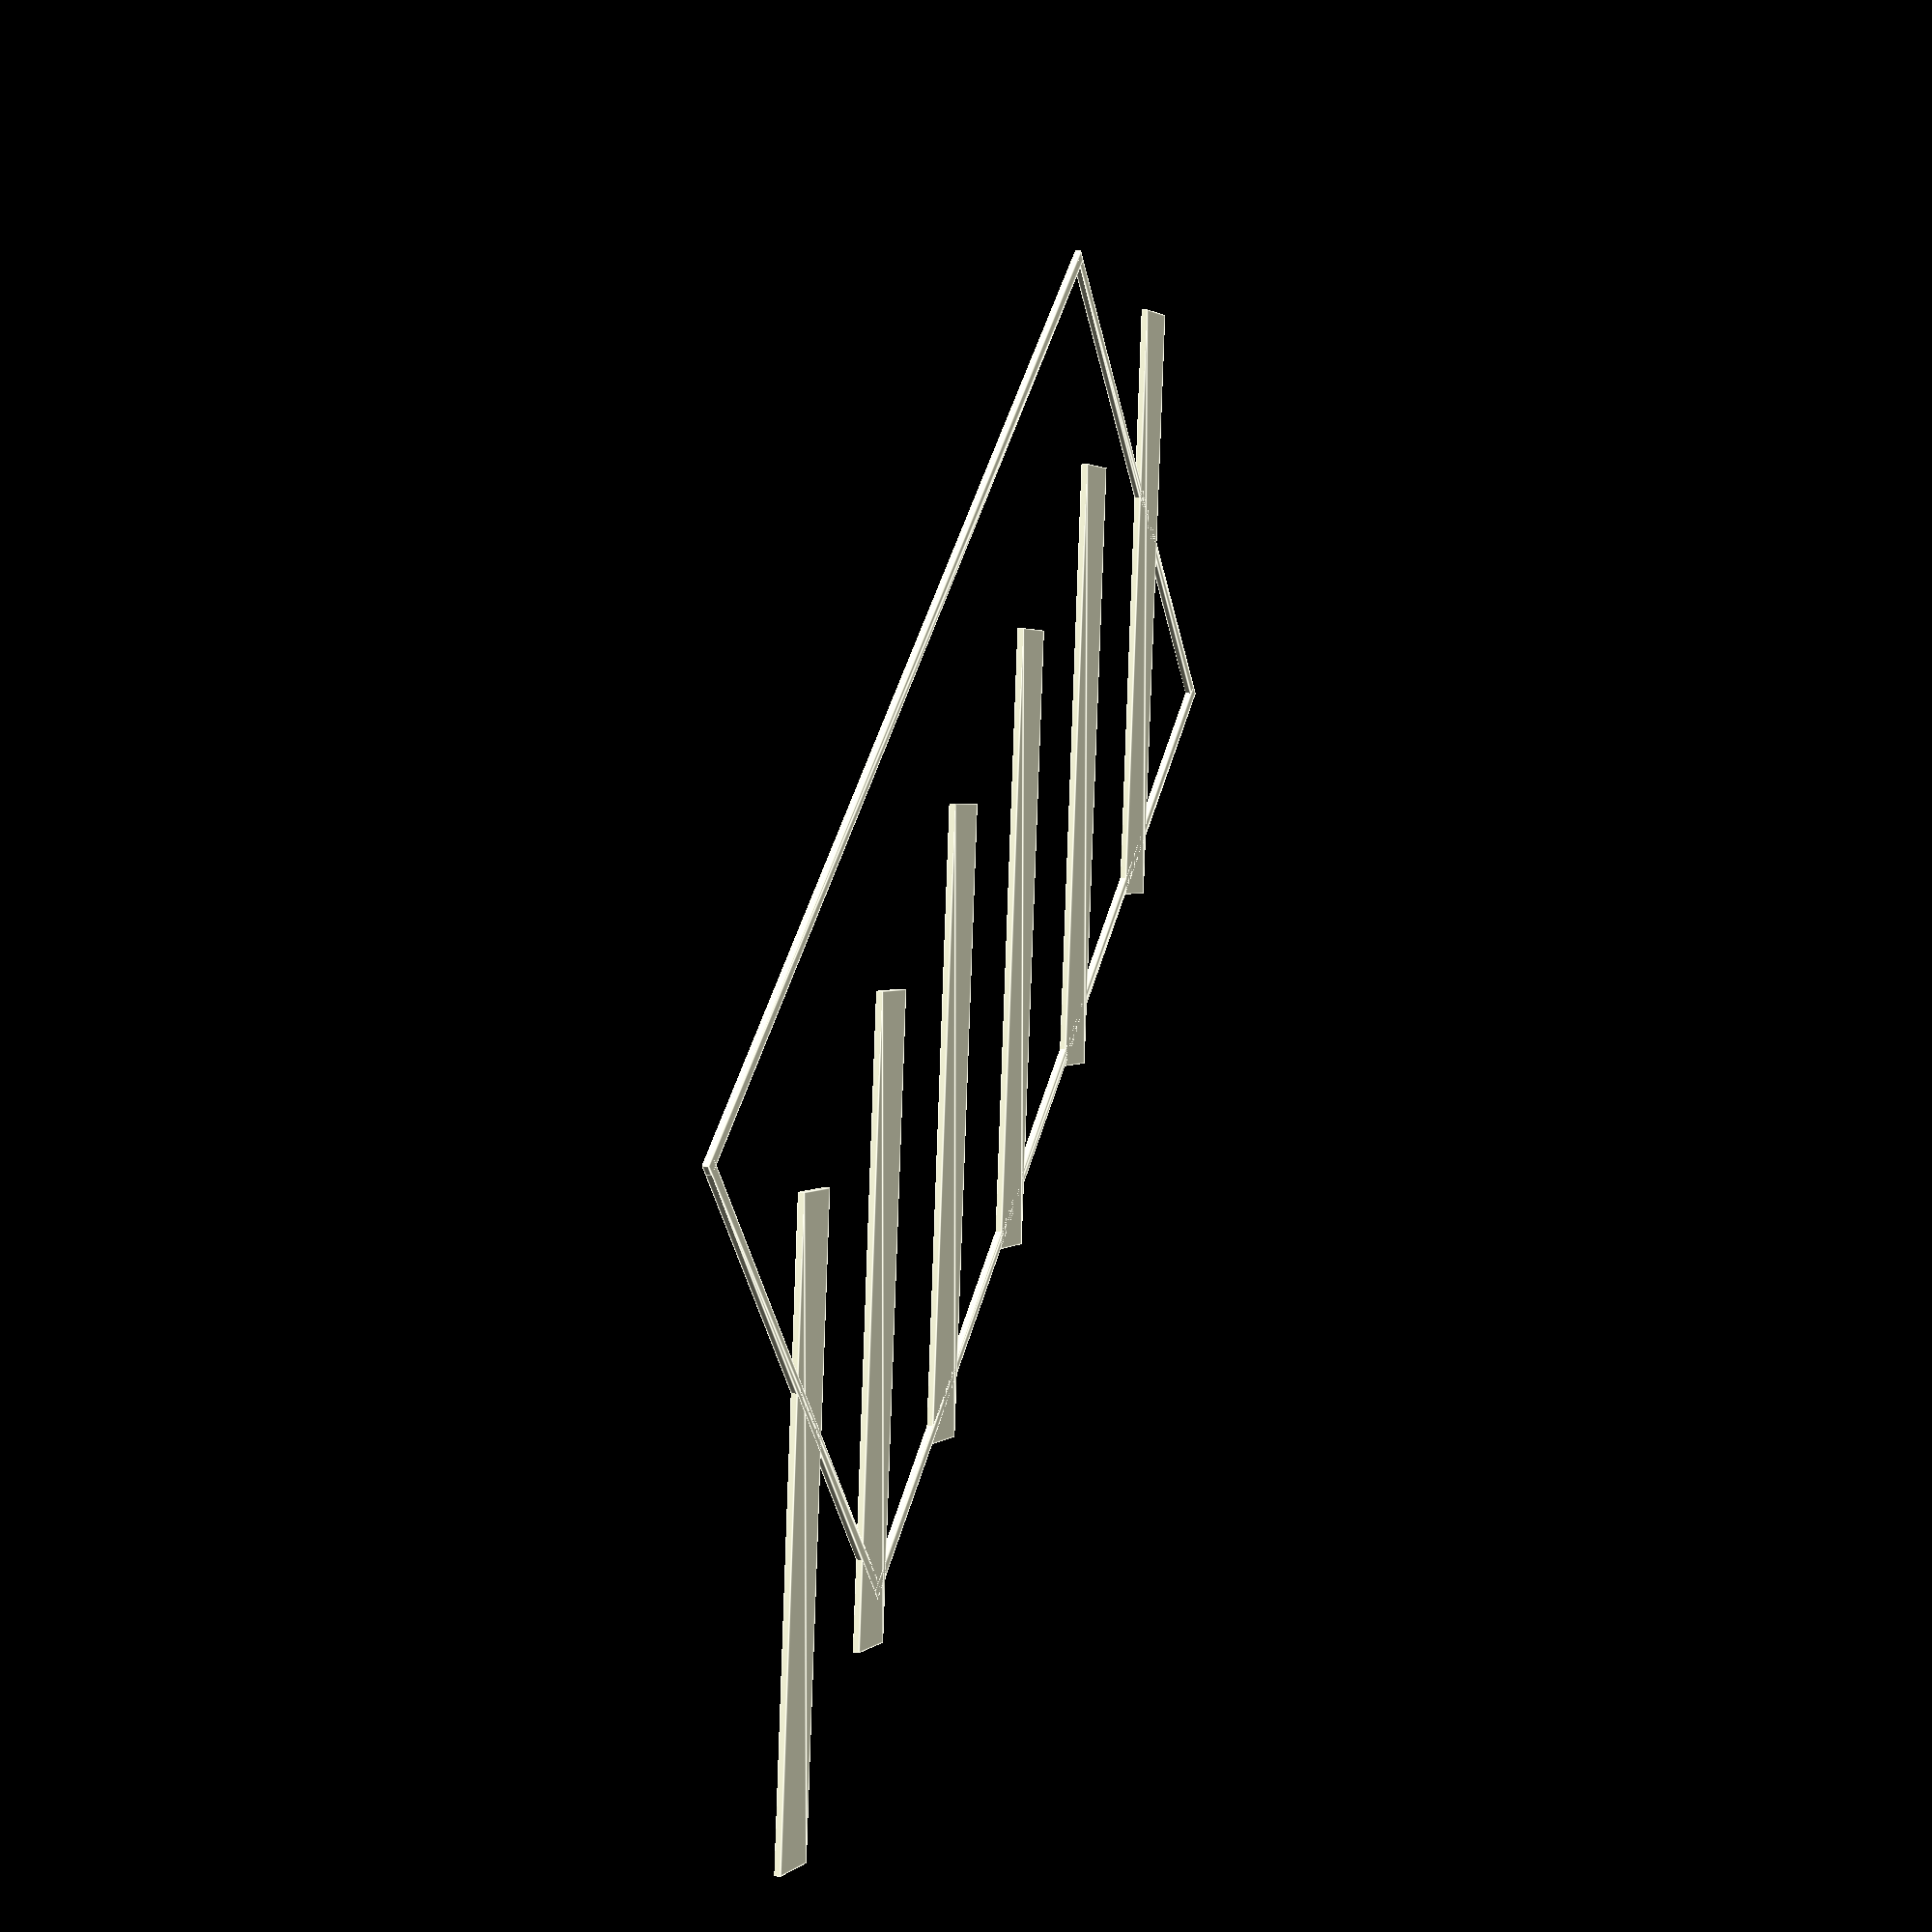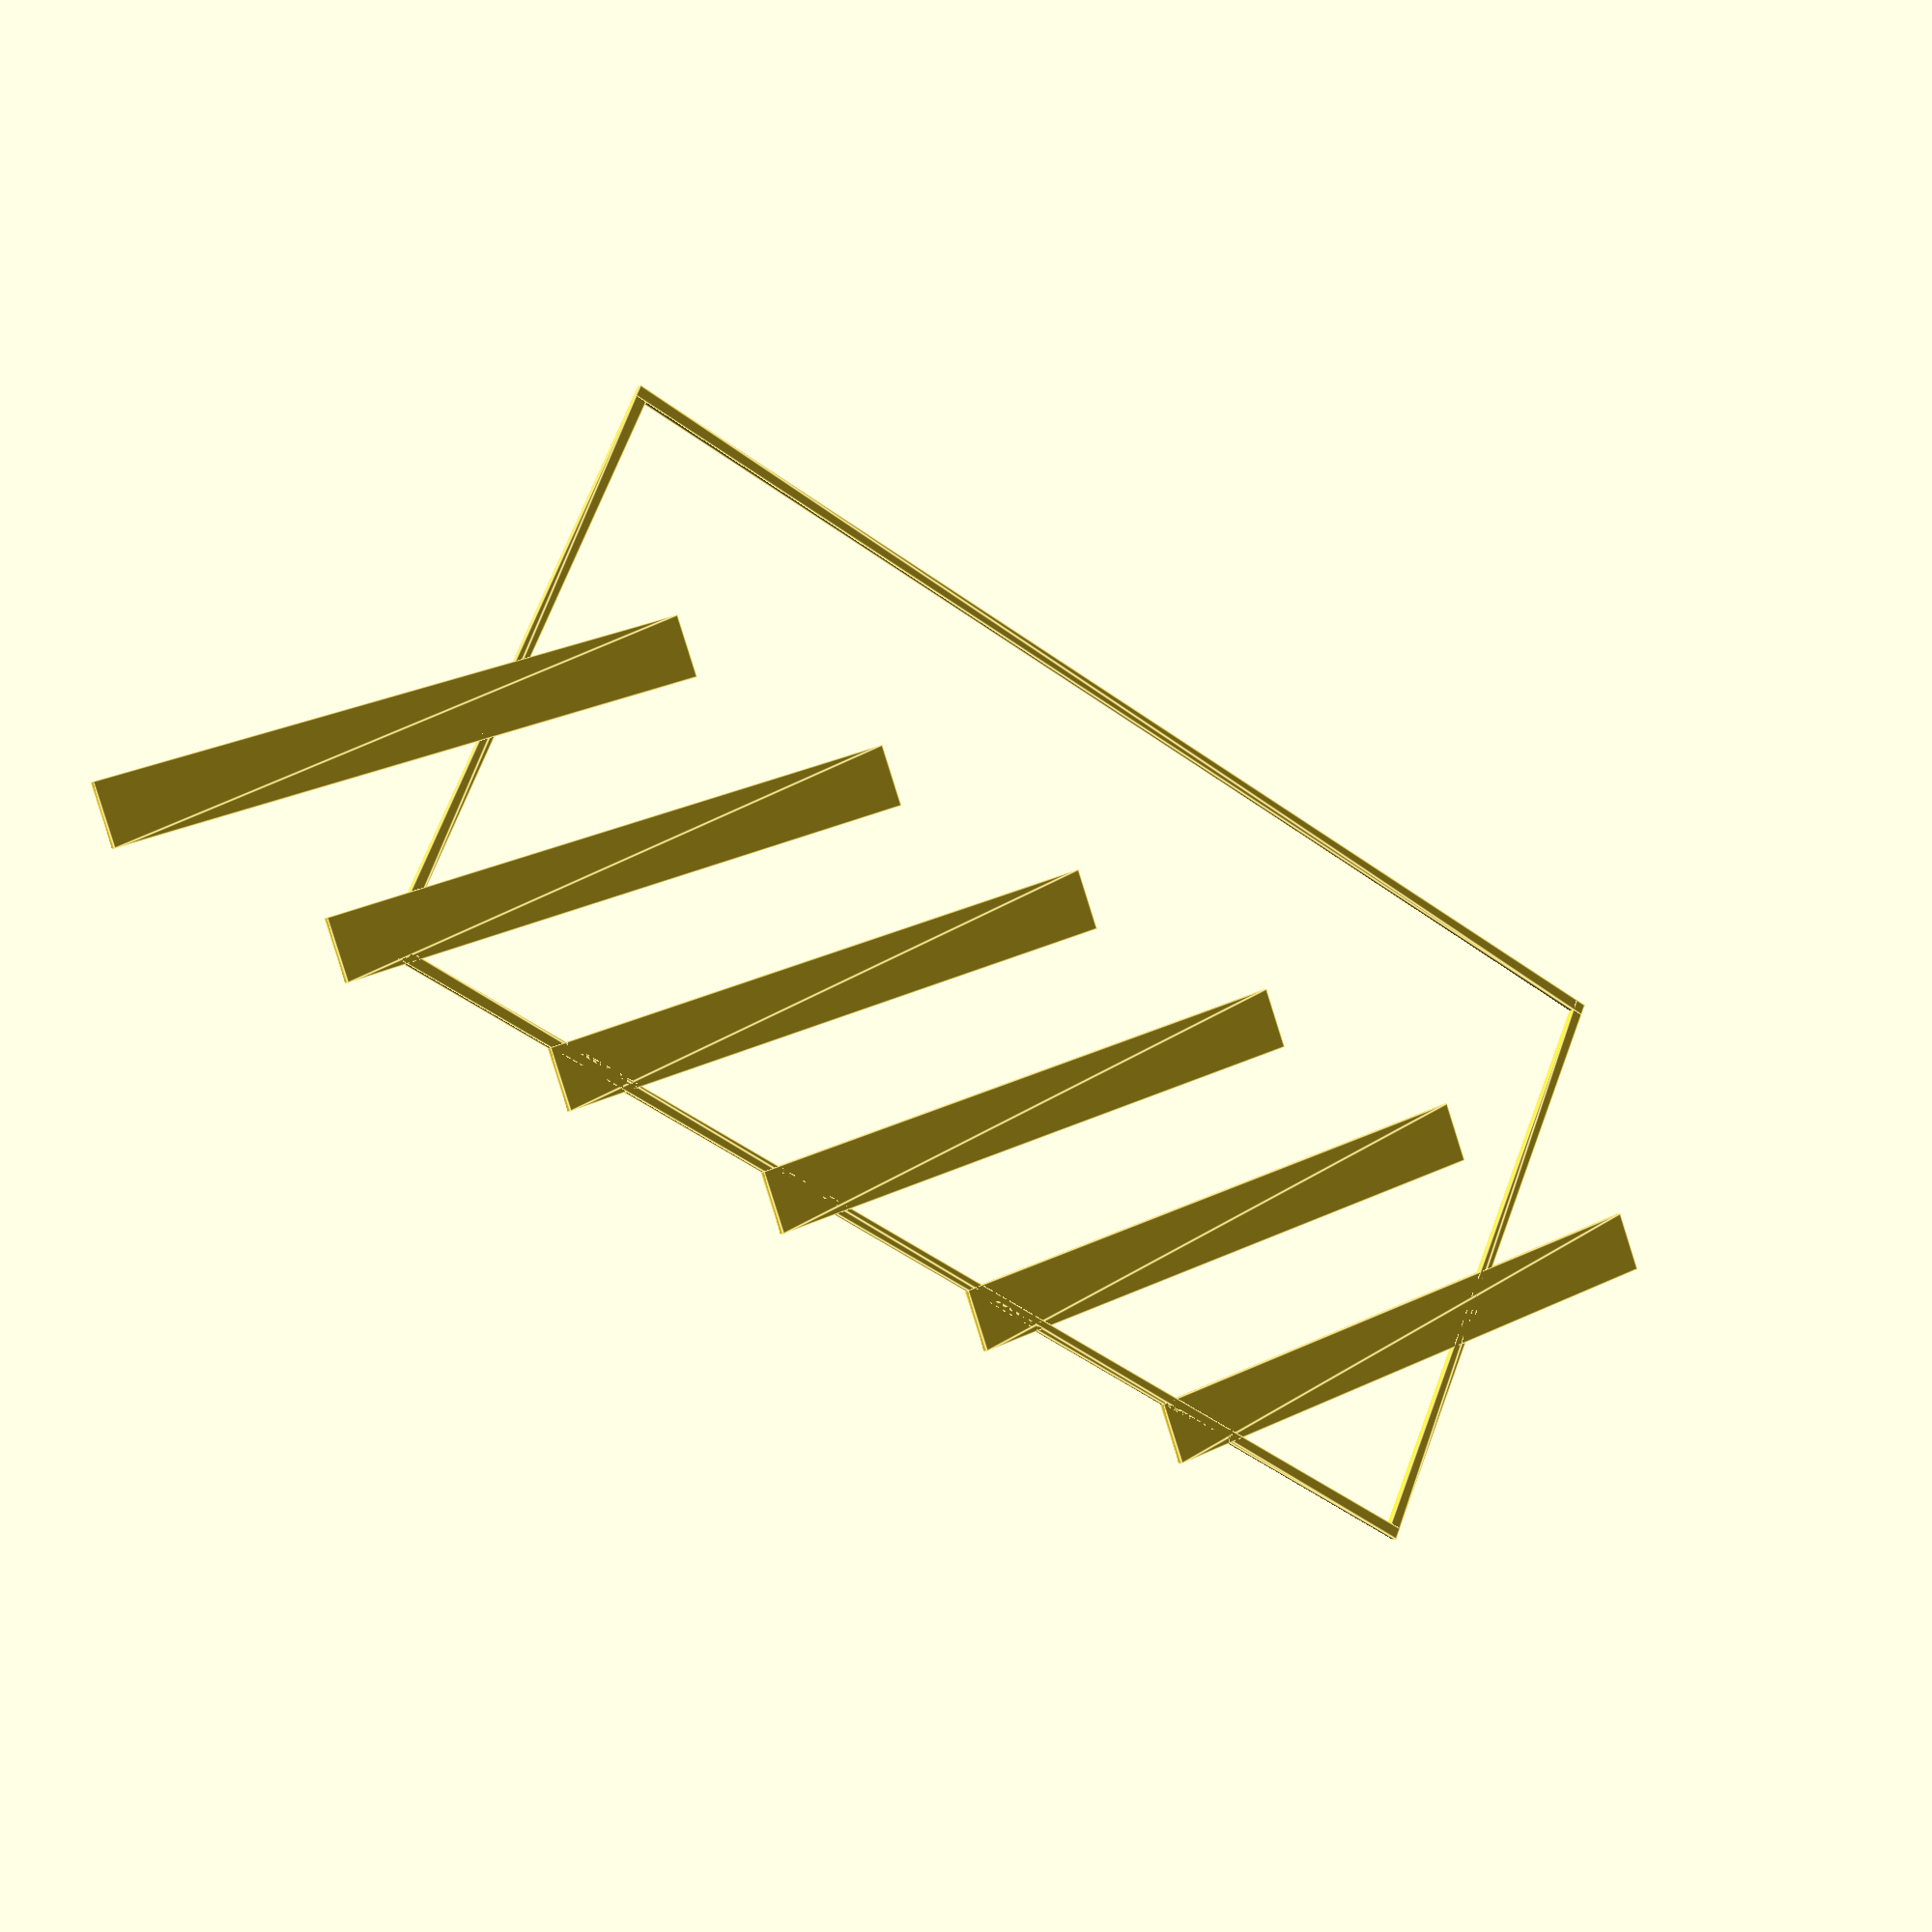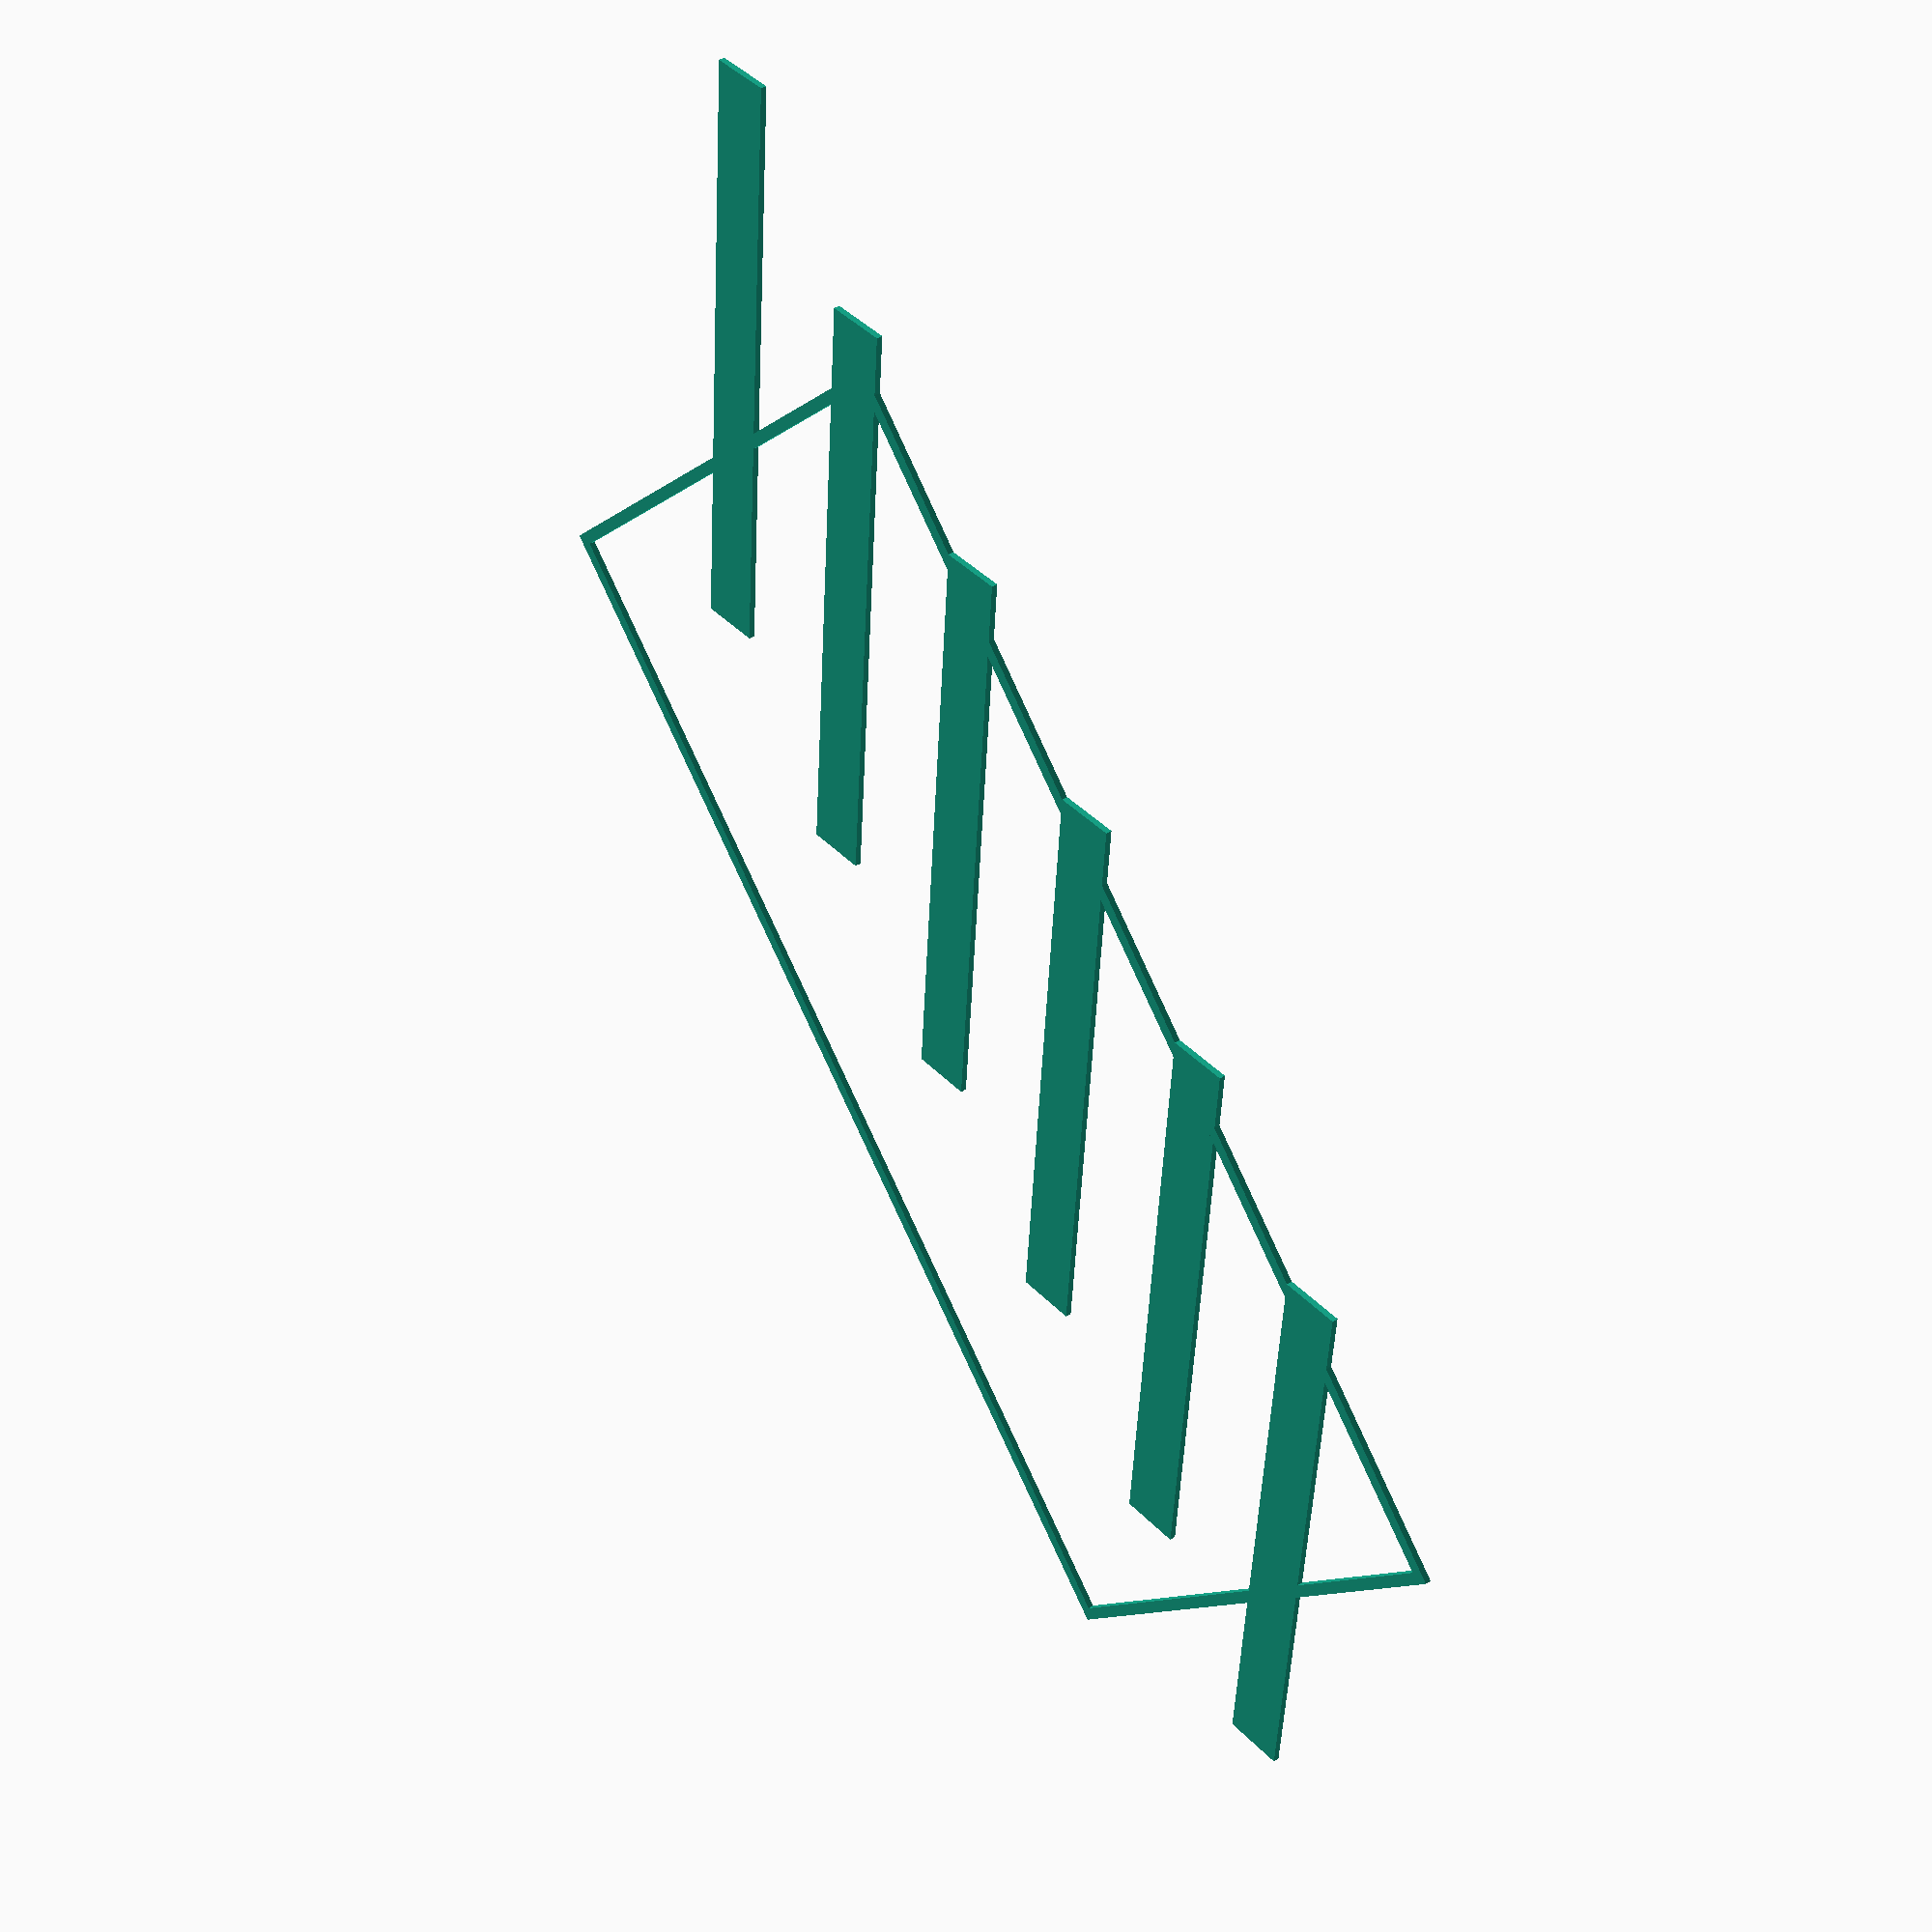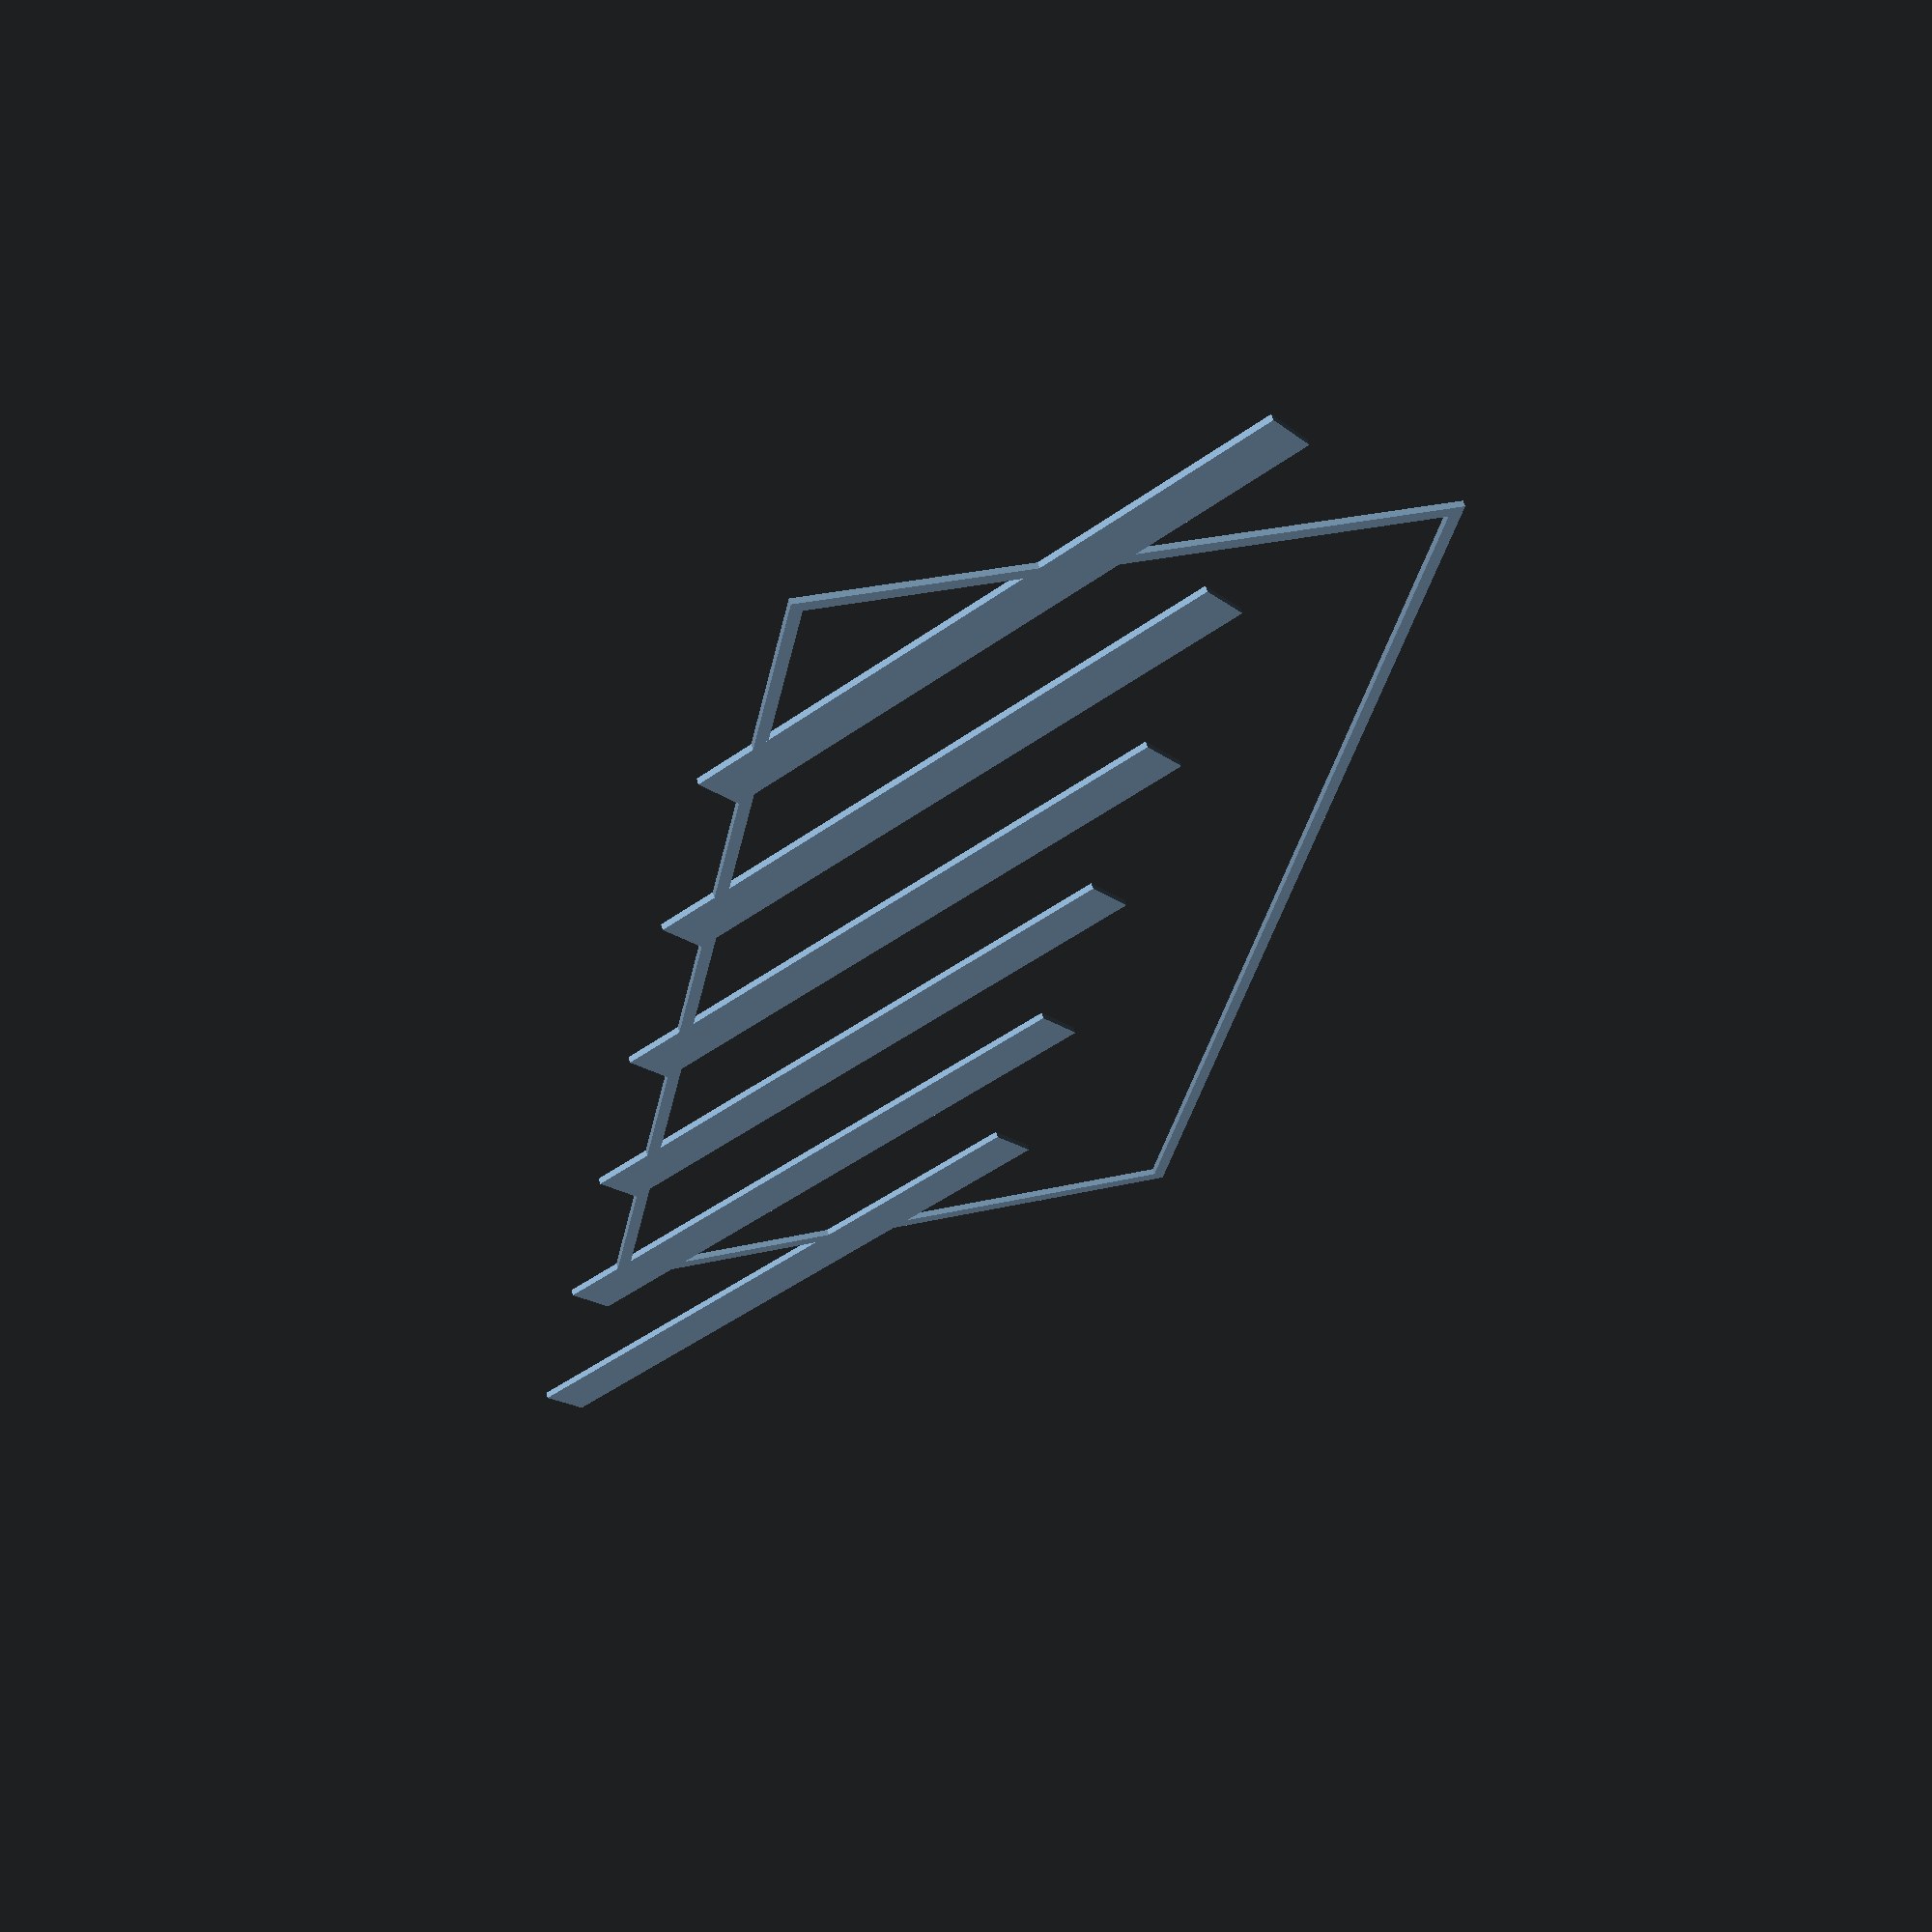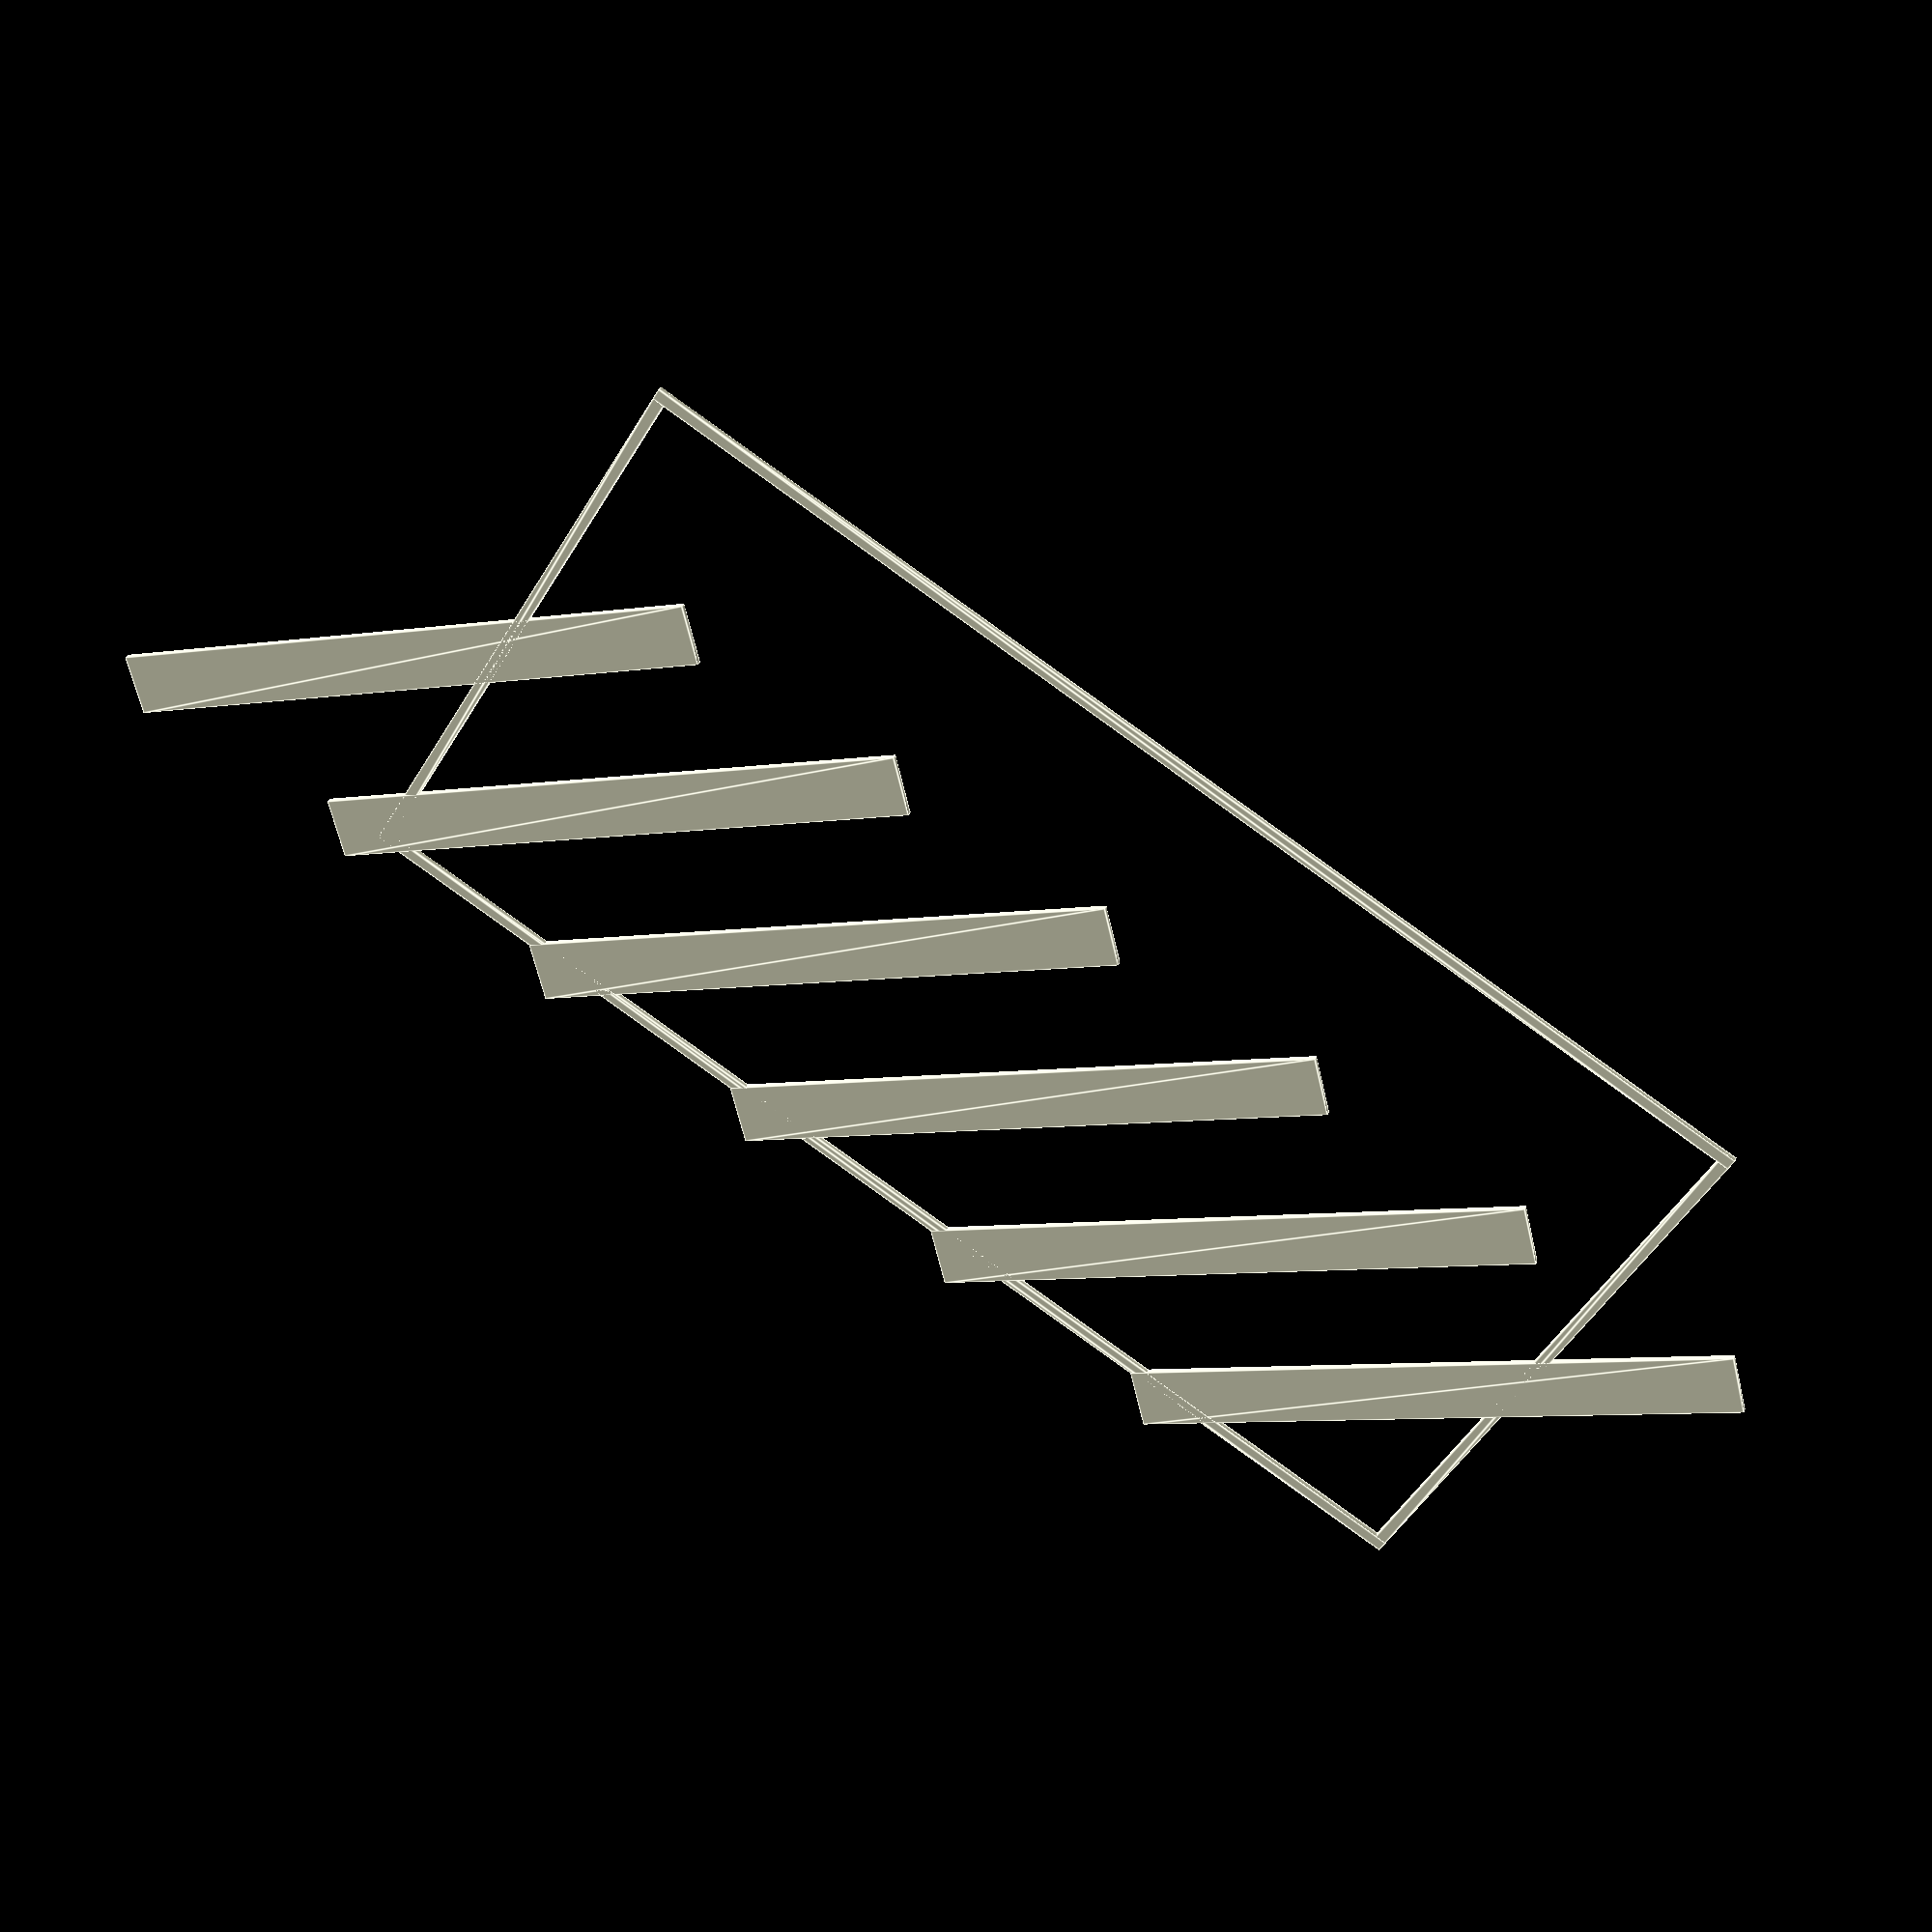
<openscad>
module cube_square(dimensions = [0, 0, 0], density = 40, border = 2) {
  square([dimensions.x, border]);
  translate([0, dimensions.y - border])
    square([dimensions.x, border]);
  square([border, dimensions.y]);
  translate([dimensions.x - border, 0])
    square([border, dimensions.y]);

  for(i = [0:density:dimensions.y]) {
    translate([0, i - dimensions.x / 2])
      rotate([0, 0, 45])
        square([dimensions.x, 10]);
  }
}

cube_square([100, 200, 300]);

</openscad>
<views>
elev=172.1 azim=129.1 roll=69.5 proj=p view=edges
elev=188.5 azim=65.6 roll=31.5 proj=p view=edges
elev=322.6 azim=139.1 roll=49.9 proj=p view=solid
elev=298.1 azim=10.8 roll=343.3 proj=p view=wireframe
elev=329.7 azim=238.9 roll=198.2 proj=p view=edges
</views>
